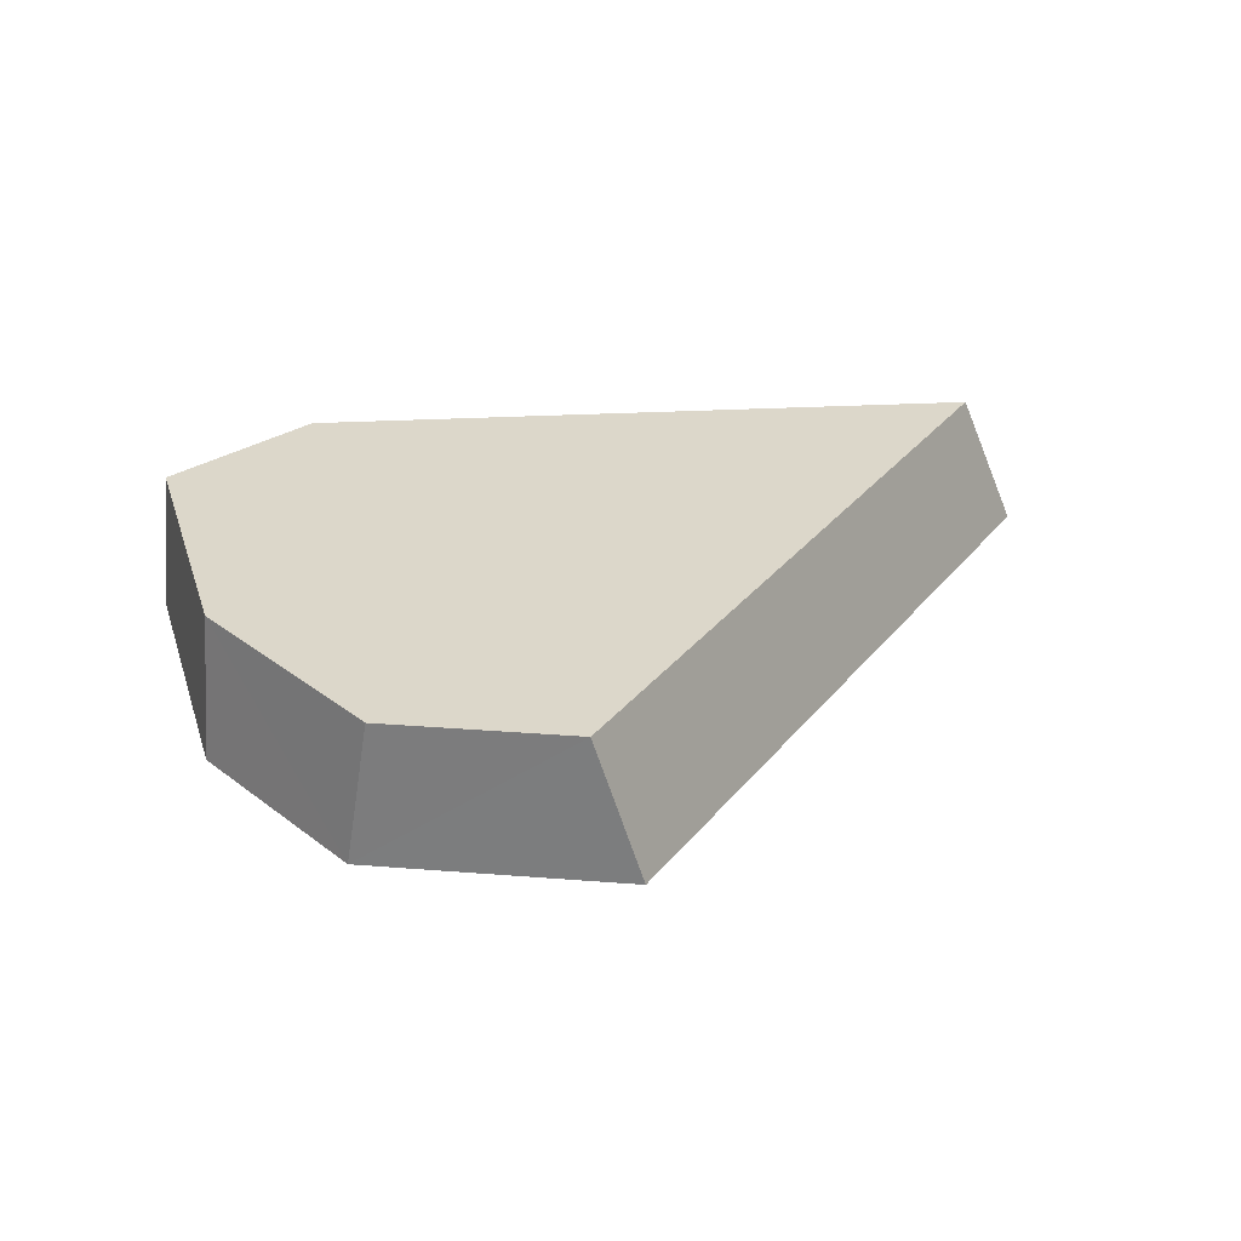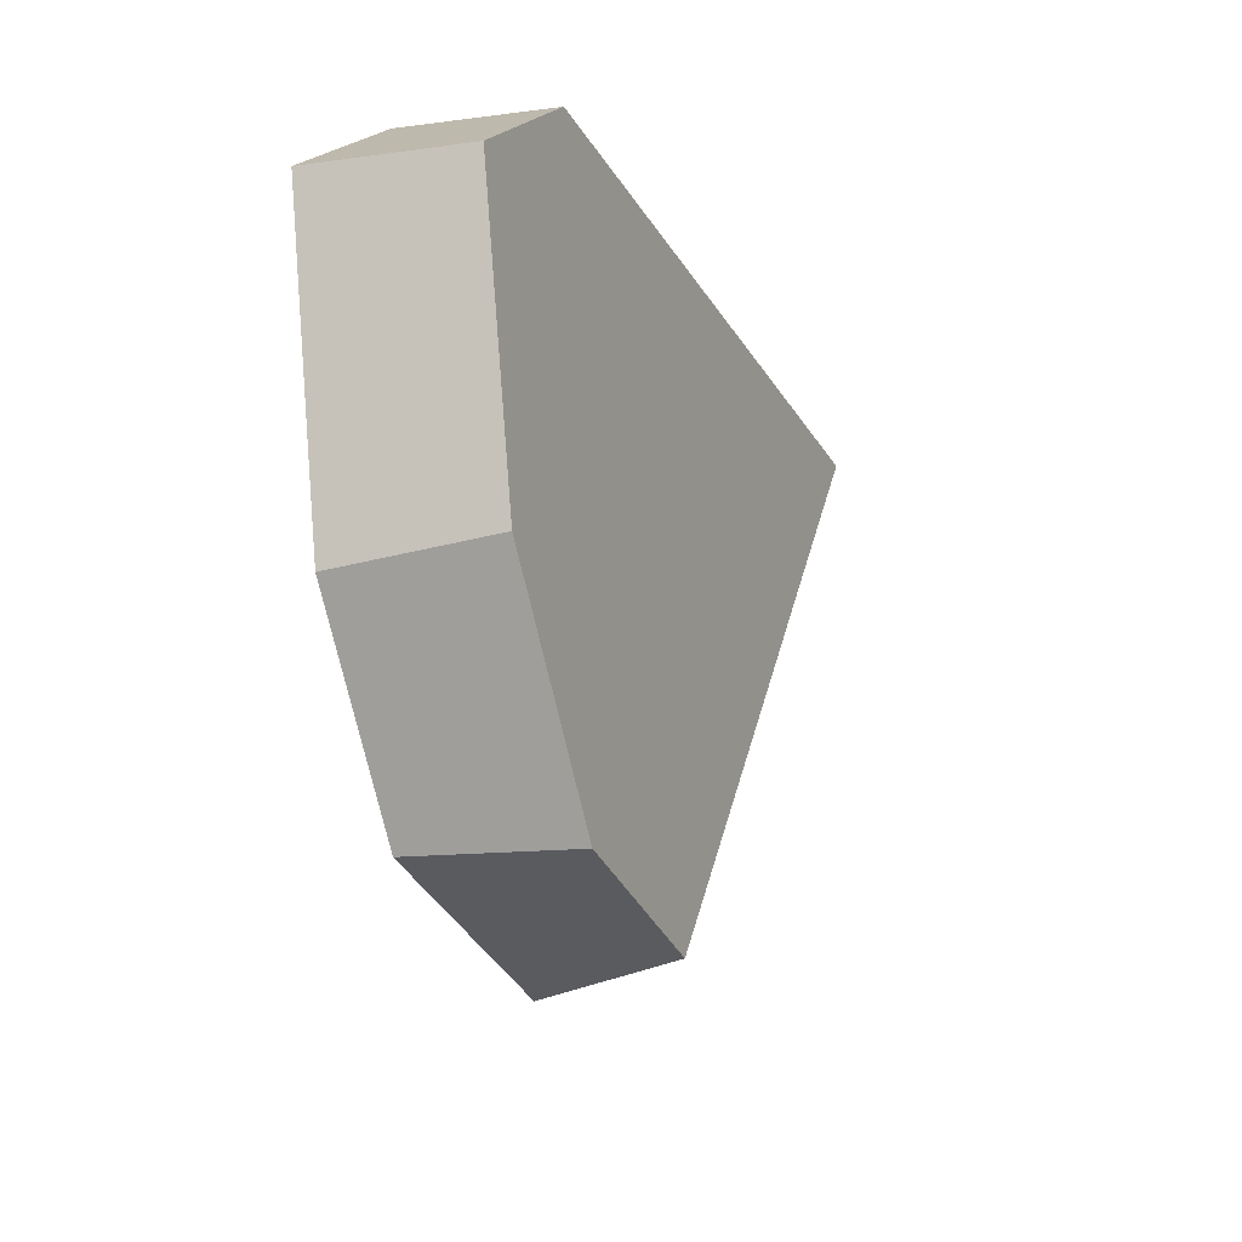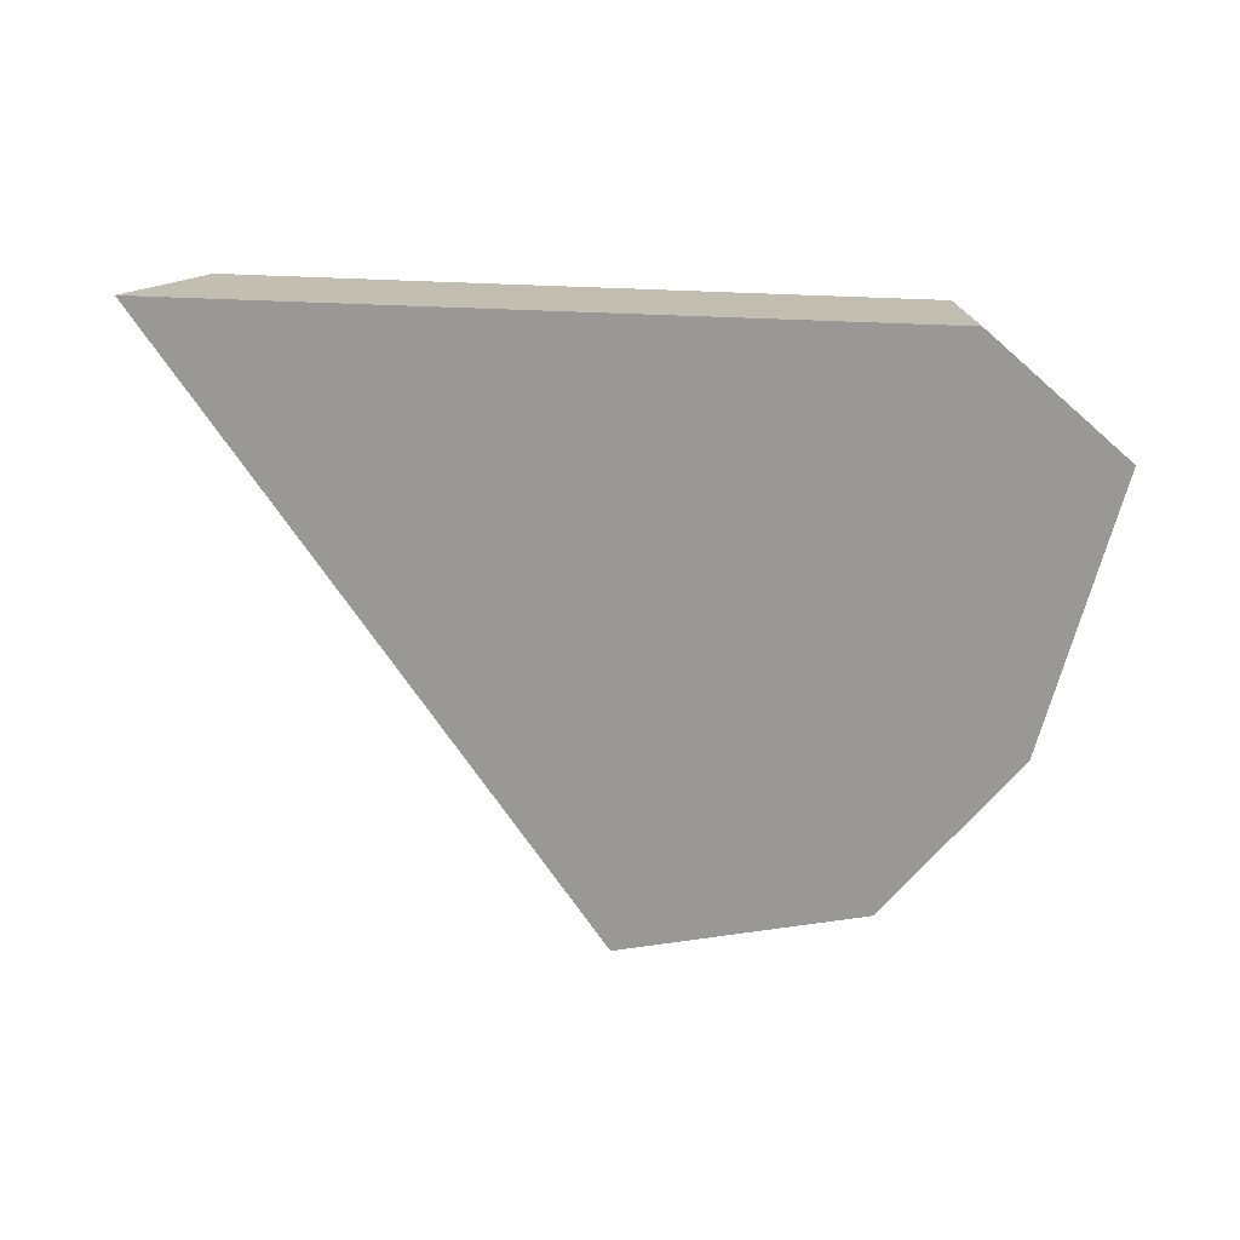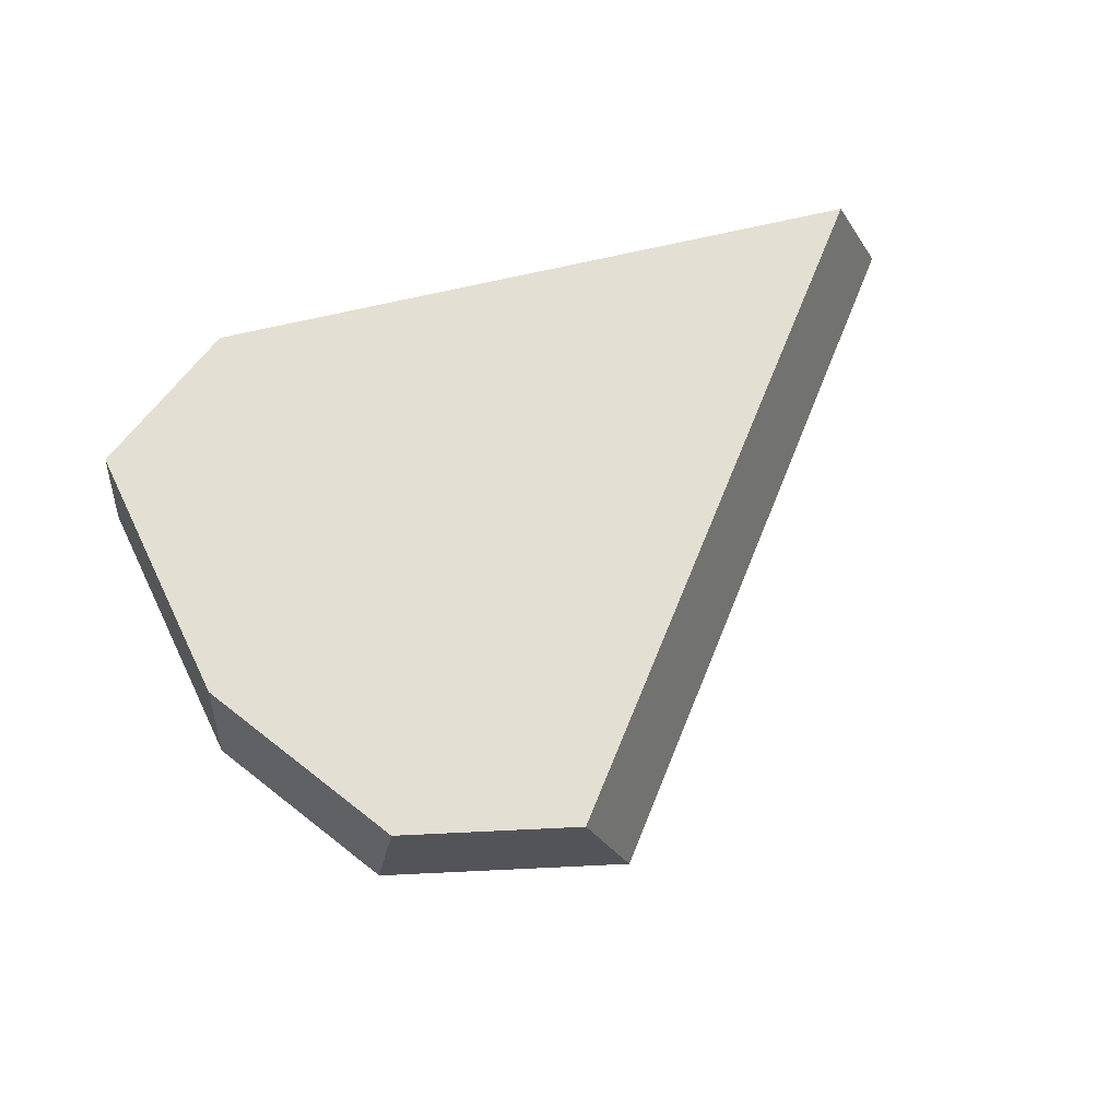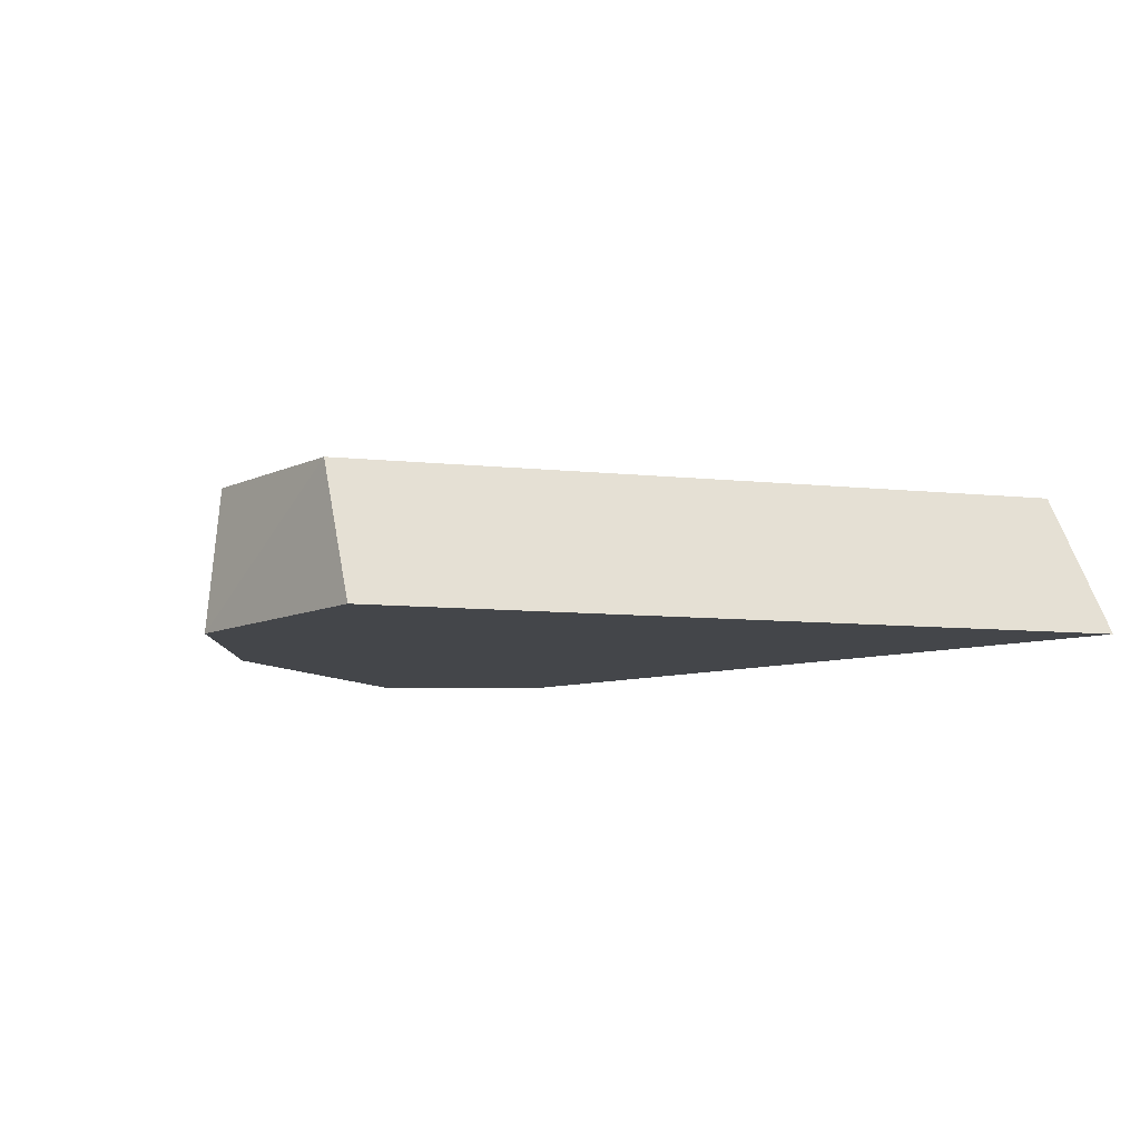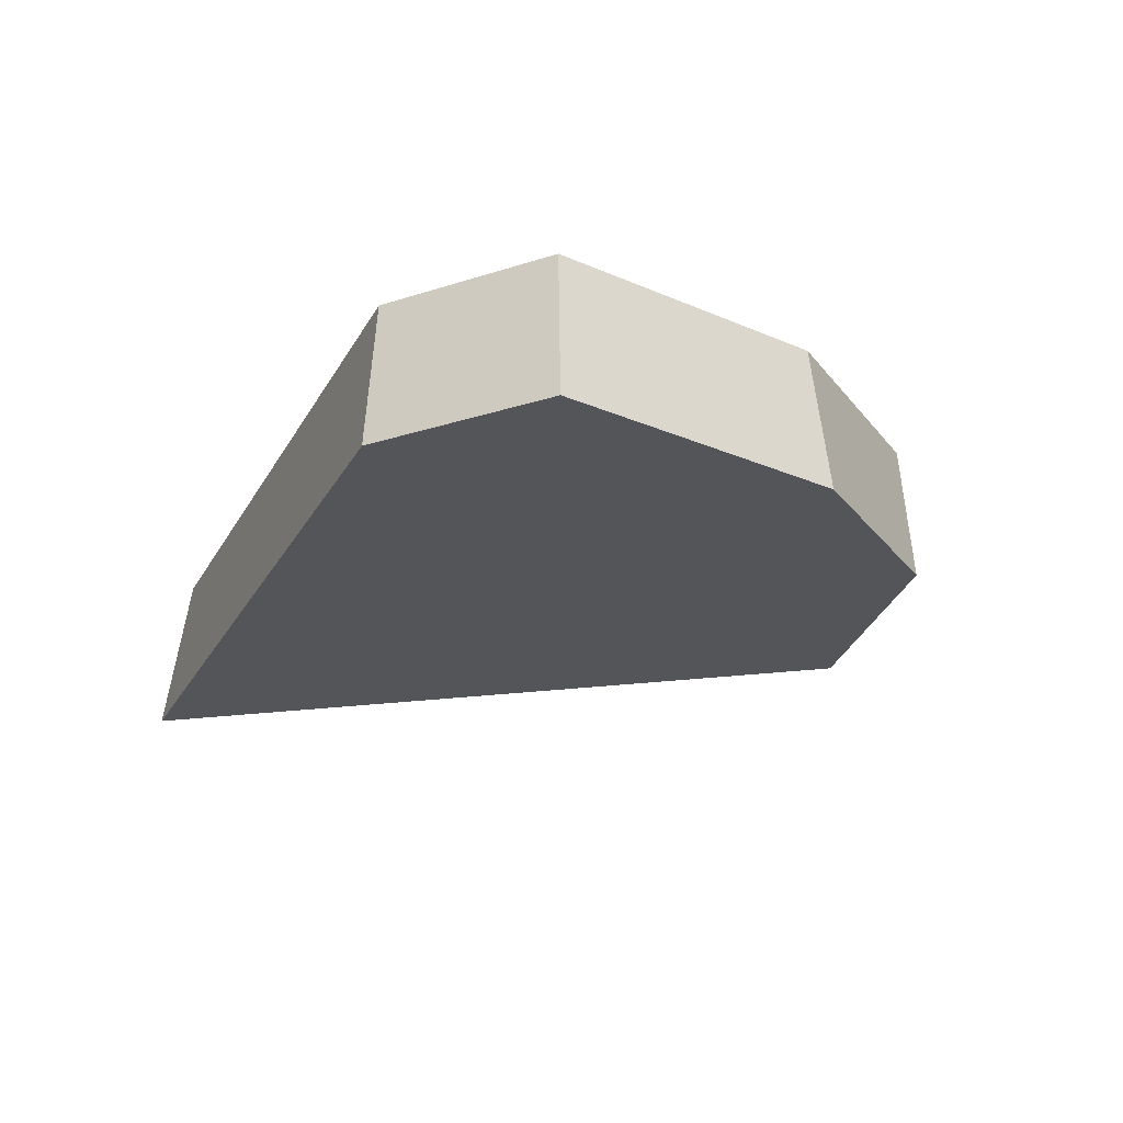
<metadata>
{"format":"obj","ext":"obj","renderer":"f3d","projection":"perspective","resolution":1024,"background":"white","views":[{"elev":30.6,"azim":-4.7,"up":"+Z"},{"elev":-21.8,"azim":-67.9,"up":"+Y"},{"elev":-68.6,"azim":177.5,"up":"+Z"},{"elev":67.1,"azim":-13.9,"up":"+Z"},{"elev":-9.7,"azim":39.0,"up":"+Z"},{"elev":-24.2,"azim":-113.4,"up":"+Z"}]}
</metadata>
<code>
o Cube.004_Cube.005_Material.004_Cube.004_Cube.005_Material.0.671_Cube.004_Cube.005_Material.004_Cube.004_Cube.005_Material.0.818
v -7.345 16.87 0.2294
v -7.744 16.79 1.187
v -13.29 16.11 0.2294
v -12.3 16.9 0.2294
v -12.09 16.9 0.2294
v -10.35 12.74 0.2294
v -12.8 14.26 1.187
v -10.64 12.8 1.187
v -7.981 16.8 1.187
v -12.27 16.83 1.187
v -12.88 14.19 0.2294
v -12 13.06 0.2294
v -11.85 13.04 1.187
v -13.19 16.08 1.187
f 7 12 13
f 11 3 5
f 12 8 13
f 2 6 1
f 10 5 4
f 10 7 8
f 9 1 5
f 3 7 14
f 4 14 10
f 7 11 12
f 4 5 3
f 5 1 6
f 6 12 11
f 6 11 5
f 12 6 8
f 2 8 6
f 10 9 5
f 8 2 9
f 9 10 8
f 10 14 7
f 8 7 13
f 9 2 1
f 3 11 7
f 4 3 14

</code>
